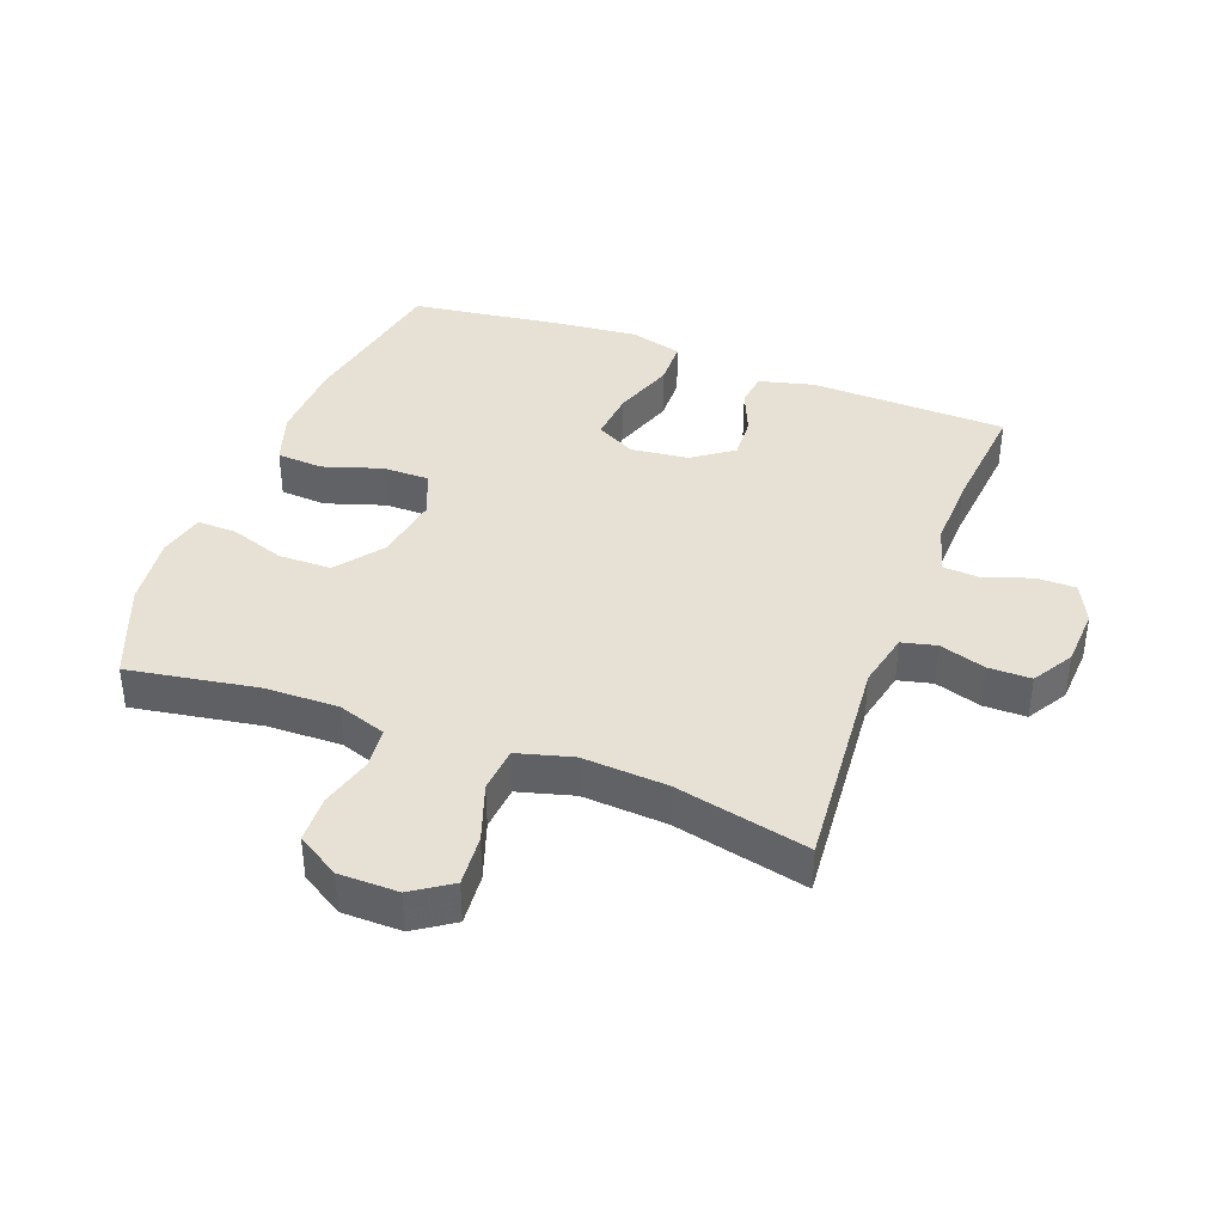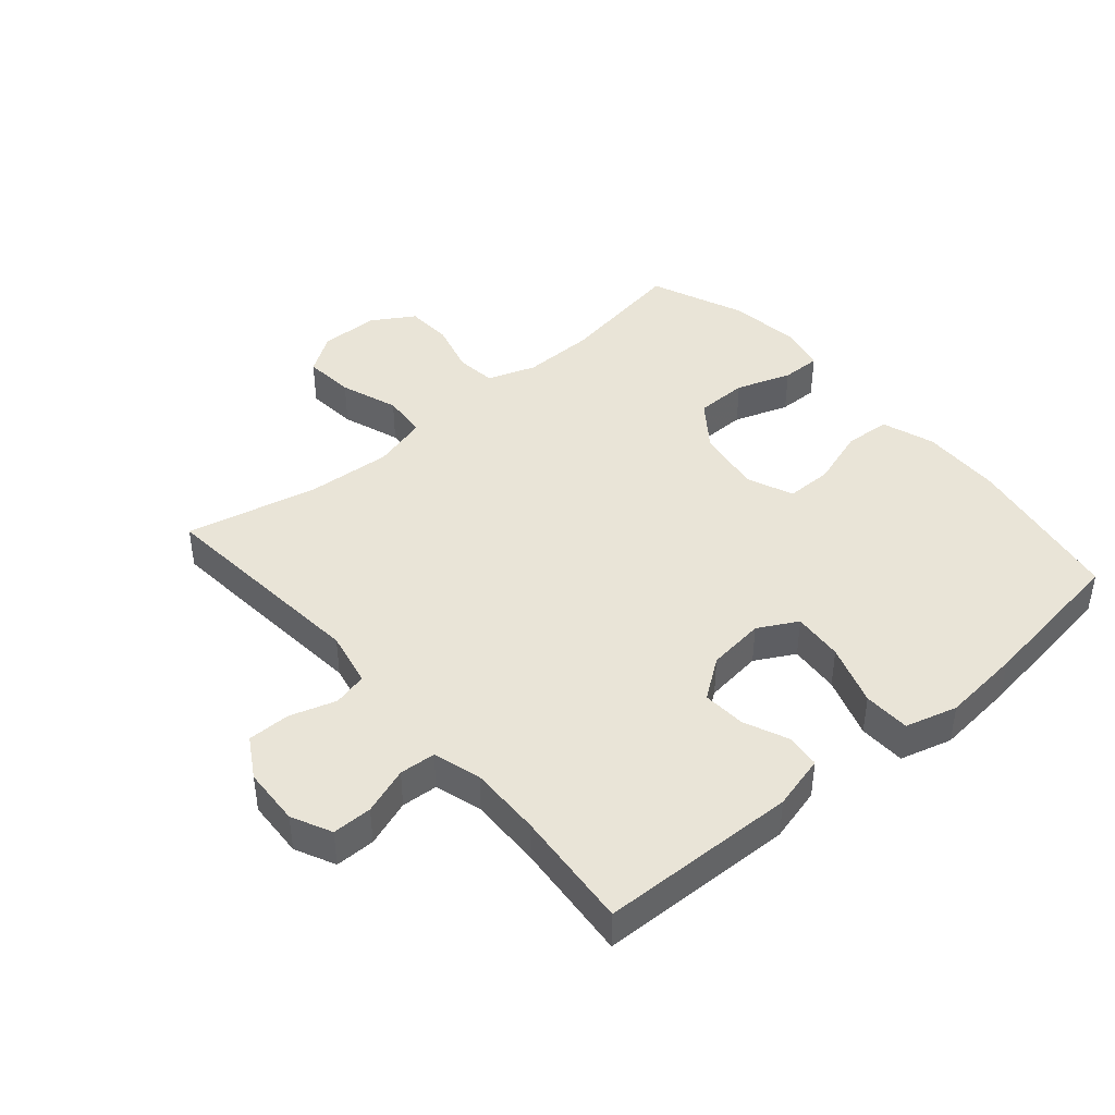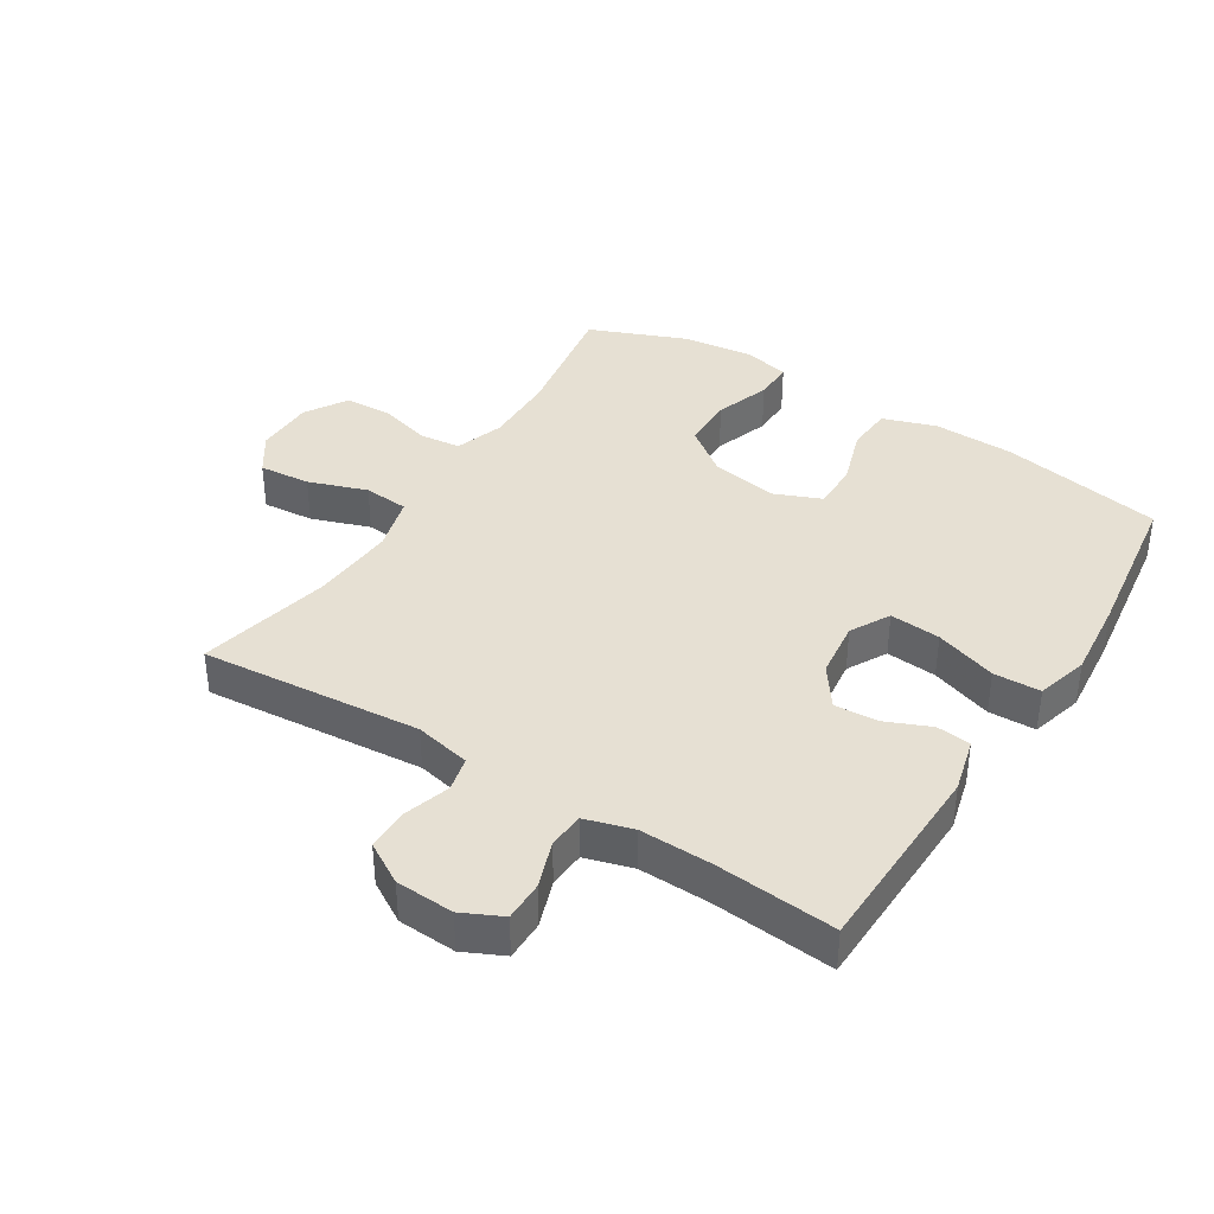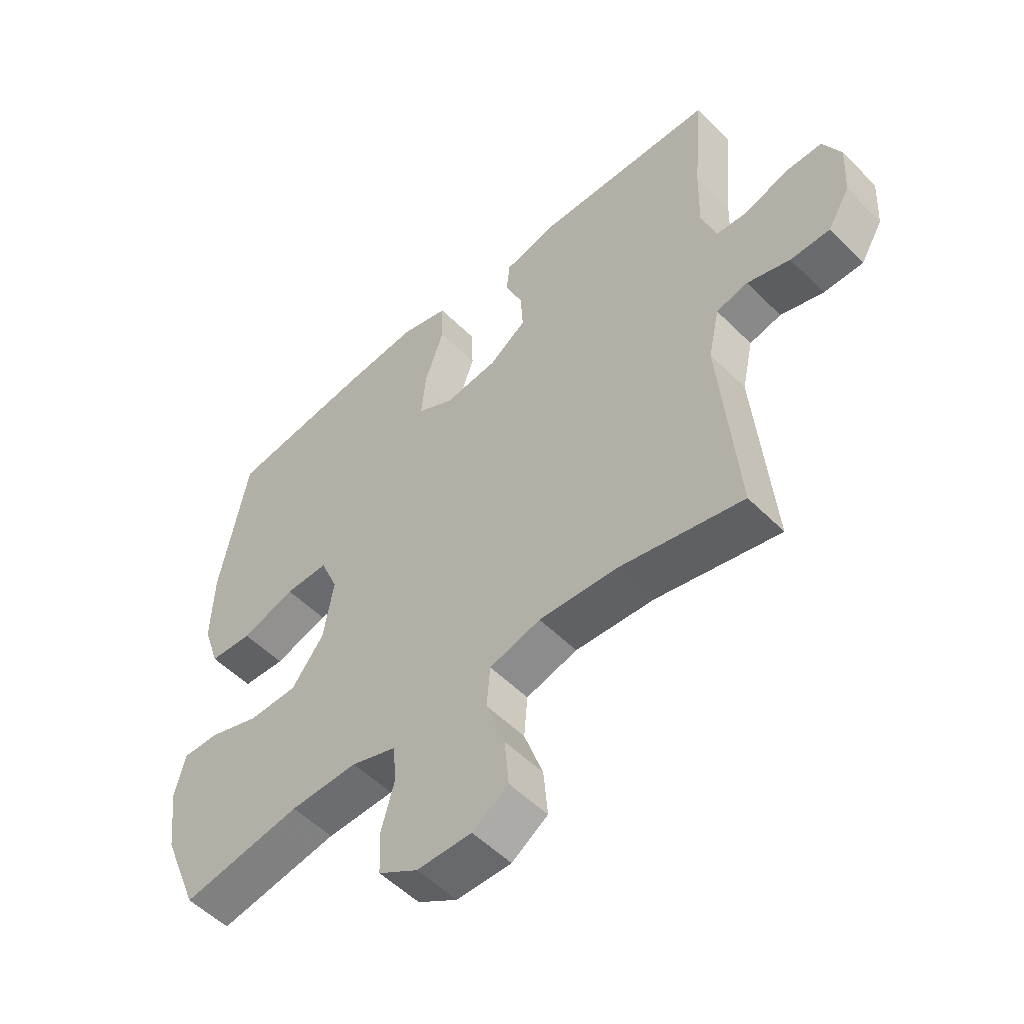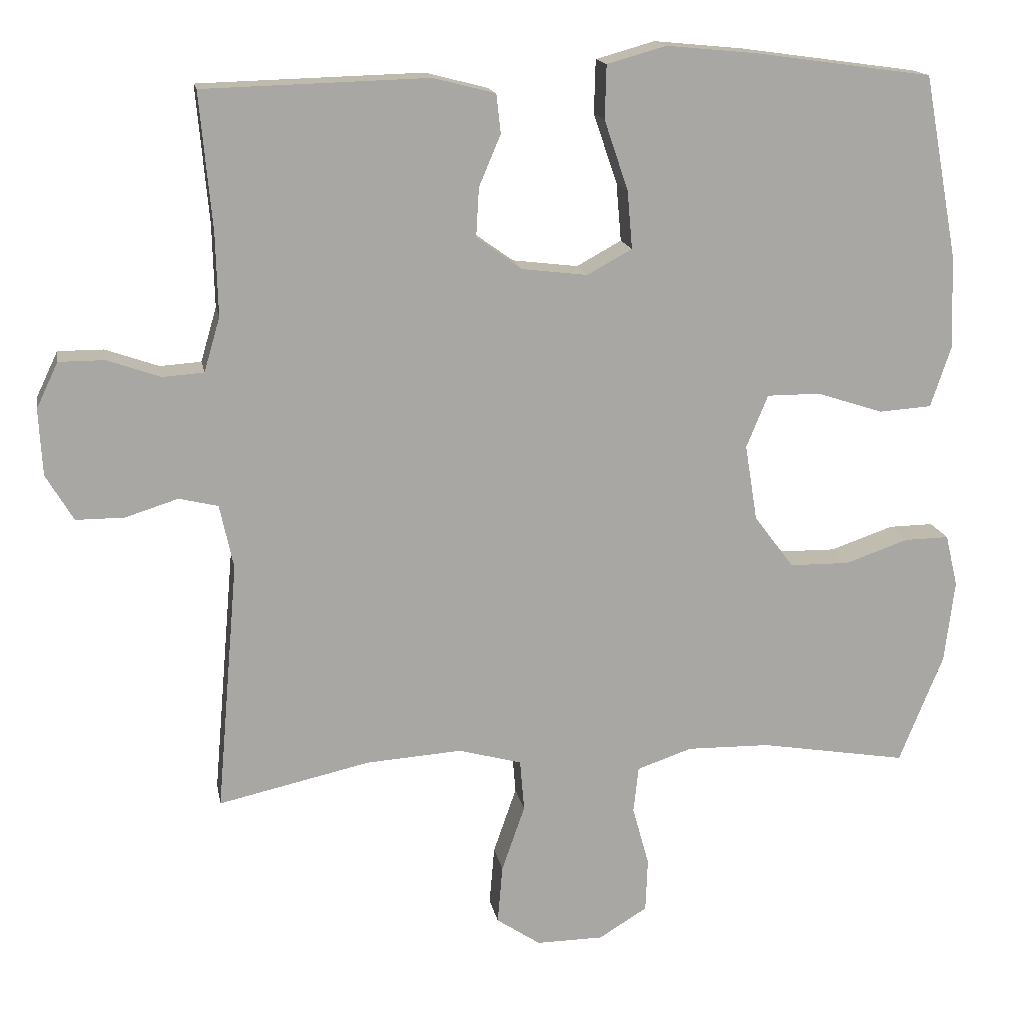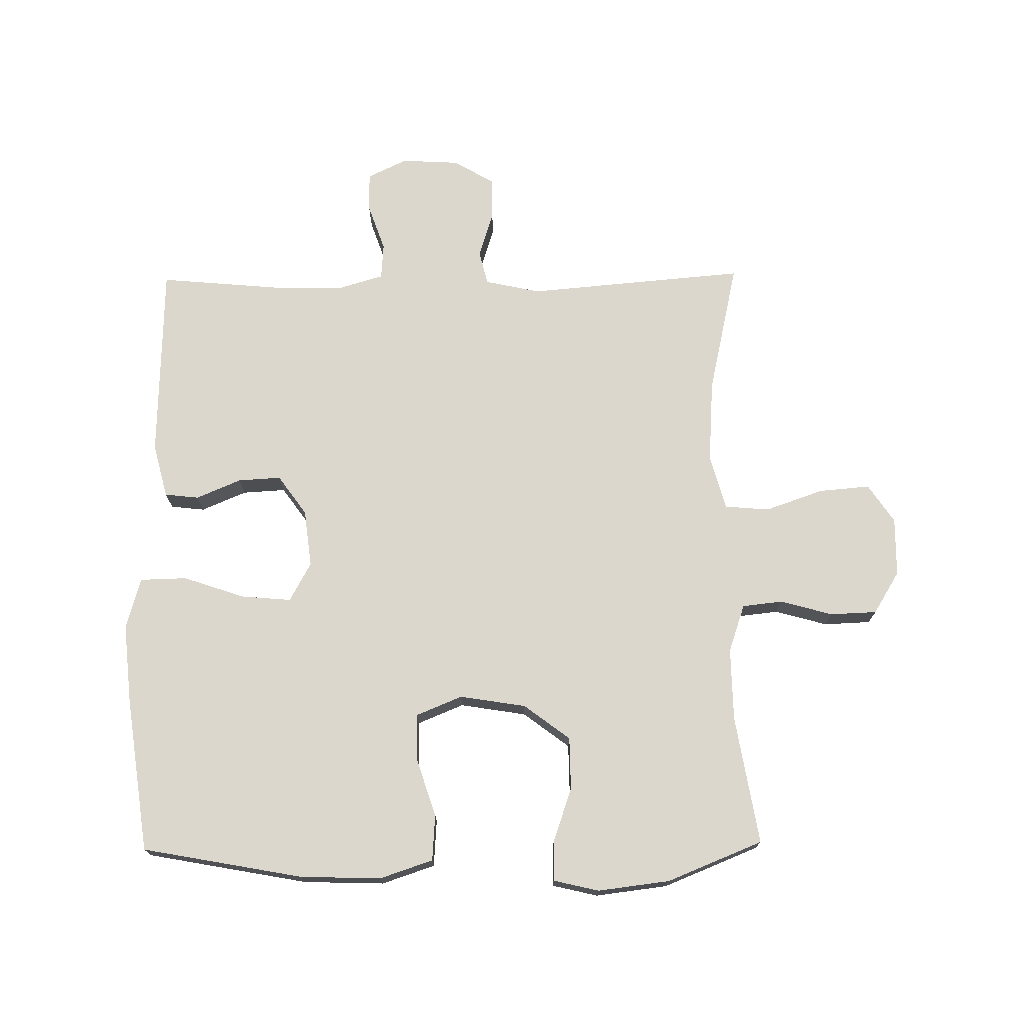
<metadata>
{"format":"obj","ext":"obj","renderer":"f3d","projection":"perspective","resolution":1024,"background":"white","views":[{"elev":39.1,"azim":-159.3,"up":"+Y"},{"elev":42.9,"azim":-40.8,"up":"+Y"},{"elev":38.5,"azim":-57.9,"up":"+Y"},{"elev":-53.3,"azim":-136.7,"up":"+Z"},{"elev":15.6,"azim":-10.2,"up":"+Z"},{"elev":73.1,"azim":89.3,"up":"+Y"}]}
</metadata>
<code>
v 0.5 0.07 0.5
v 0.547 0.07 0.245
v 0.551 0.07 0.117
v 0.523 0.07 0.033
v 0.45 0.07 0.028
v 0.358 0.07 0.058
v 0.284 0.07 0.058
v 0.254 0.07 -0.015
v 0.271 0.07 -0.12
v 0.326 0.07 -0.193
v 0.409 0.07 -0.194
v 0.496 0.07 -0.164
v 0.558 0.07 -0.163
v 0.575 0.07 -0.235
v 0.561 0.07 -0.349
v 0.5 0.07 -0.5
v 0.296 0.07 -0.466
v 0.181 0.07 -0.464
v 0.105 0.07 -0.49
v 0.098 0.07 -0.554
v 0.121 0.07 -0.637
v 0.118 0.07 -0.711
v 0.051 0.07 -0.752
v -0.042 0.07 -0.753
v -0.103 0.07 -0.712
v -0.096 0.07 -0.631
v -0.064 0.07 -0.539
v -0.07 0.07 -0.468
v -0.157 0.07 -0.444
v -0.29 0.07 -0.453
v -0.5 0.07 -0.5
v -0.47 0.07 -0.153
v -0.489 0.07 -0.065
v -0.543 0.07 -0.052
v -0.616 0.07 -0.075
v -0.683 0.07 -0.075
v -0.721 0.07 -0.011
v -0.726 0.07 0.081
v -0.696 0.07 0.144
v -0.633 0.07 0.144
v -0.559 0.07 0.118
v -0.502 0.07 0.122
v -0.48 0.07 0.197
v -0.483 0.07 0.311
v -0.5 0.07 0.5
v -0.189 0.07 0.509
v -0.103 0.07 0.487
v -0.097 0.07 0.433
v -0.127 0.07 0.362
v -0.131 0.07 0.294
v -0.068 0.07 0.249
v 0.023 0.07 0.238
v 0.085 0.07 0.272
v 0.078 0.07 0.352
v 0.045 0.07 0.449
v 0.047 0.07 0.523
v 0.129 0.07 0.546
v 0.254 0.07 0.534
v 0.5 0 0.5
v 0.547 0 0.245
v 0.551 0 0.117
v 0.523 0 0.033
v 0.45 0 0.028
v 0.358 0 0.058
v 0.284 0 0.058
v 0.254 0 -0.015
v 0.271 0 -0.12
v 0.326 0 -0.193
v 0.409 0 -0.194
v 0.496 0 -0.164
v 0.558 0 -0.163
v 0.575 0 -0.235
v 0.561 0 -0.349
v 0.5 0 -0.5
v 0.296 0 -0.466
v 0.181 0 -0.464
v 0.105 0 -0.49
v 0.098 0 -0.554
v 0.121 0 -0.637
v 0.118 0 -0.711
v 0.051 0 -0.752
v -0.042 0 -0.753
v -0.103 0 -0.712
v -0.096 0 -0.631
v -0.064 0 -0.539
v -0.07 0 -0.468
v -0.157 0 -0.444
v -0.29 0 -0.453
v -0.5 0 -0.5
v -0.47 0 -0.153
v -0.489 0 -0.065
v -0.543 0 -0.052
v -0.616 0 -0.075
v -0.683 0 -0.075
v -0.721 0 -0.011
v -0.726 0 0.081
v -0.696 0 0.144
v -0.633 0 0.144
v -0.559 0 0.118
v -0.502 0 0.122
v -0.48 0 0.197
v -0.483 0 0.311
v -0.5 0 0.5
v -0.189 0 0.509
v -0.103 0 0.487
v -0.097 0 0.433
v -0.127 0 0.362
v -0.131 0 0.294
v -0.068 0 0.249
v 0.023 0 0.238
v 0.085 0 0.272
v 0.078 0 0.352
v 0.045 0 0.449
v 0.047 0 0.523
v 0.129 0 0.546
v 0.254 0 0.534
f 54 55 56 57
f 53 54 57 58
f 46 47 48 49
f 44 45 46 49
f 43 44 49 50
f 42 43 50 51
f 38 39 40 41
f 38 41 42
f 37 38 42
f 34 35 36 37
f 34 37 42 51
f 30 31 32
f 29 30 32 33
f 28 29 33
f 24 25 26 27
f 24 27 28
f 23 24 28
f 20 21 22 23
f 19 20 23 28
f 18 19 28 33
f 14 15 16 17
f 14 17 18 33
f 11 12 13 14
f 10 11 14
f 3 4 5 6
f 3 6 7
f 2 3 7
f 53 58 1 2
f 52 53 2 7
f 51 52 7 8
f 34 51 8 9
f 10 14 33 34
f 9 10 34
f 115 114 113 112
f 116 115 112 111
f 107 106 105 104
f 107 104 103 102
f 108 107 102 101
f 109 108 101 100
f 99 98 97 96
f 100 99 96
f 100 96 95
f 95 94 93 92
f 109 100 95 92
f 90 89 88
f 91 90 88 87
f 91 87 86
f 85 84 83 82
f 86 85 82
f 86 82 81
f 81 80 79 78
f 86 81 78 77
f 91 86 77 76
f 75 74 73 72
f 91 76 75 72
f 72 71 70 69
f 72 69 68
f 64 63 62 61
f 65 64 61
f 65 61 60
f 60 59 116 111
f 65 60 111 110
f 66 65 110 109
f 67 66 109 92
f 92 91 72 68
f 92 68 67
f 1 59 60 2
f 2 60 61 3
f 3 61 62 4
f 4 62 63 5
f 5 63 64 6
f 6 64 65 7
f 7 65 66 8
f 8 66 67 9
f 9 67 68 10
f 10 68 69 11
f 11 69 70 12
f 12 70 71 13
f 13 71 72 14
f 14 72 73 15
f 15 73 74 16
f 16 74 75 17
f 17 75 76 18
f 18 76 77 19
f 19 77 78 20
f 20 78 79 21
f 21 79 80 22
f 22 80 81 23
f 23 81 82 24
f 24 82 83 25
f 25 83 84 26
f 26 84 85 27
f 27 85 86 28
f 28 86 87 29
f 29 87 88 30
f 30 88 89 31
f 31 89 90 32
f 32 90 91 33
f 33 91 92 34
f 34 92 93 35
f 35 93 94 36
f 36 94 95 37
f 37 95 96 38
f 38 96 97 39
f 39 97 98 40
f 40 98 99 41
f 41 99 100 42
f 42 100 101 43
f 43 101 102 44
f 44 102 103 45
f 45 103 104 46
f 46 104 105 47
f 47 105 106 48
f 48 106 107 49
f 49 107 108 50
f 50 108 109 51
f 51 109 110 52
f 52 110 111 53
f 53 111 112 54
f 54 112 113 55
f 55 113 114 56
f 56 114 115 57
f 57 115 116 58
f 58 116 59 1

</code>
